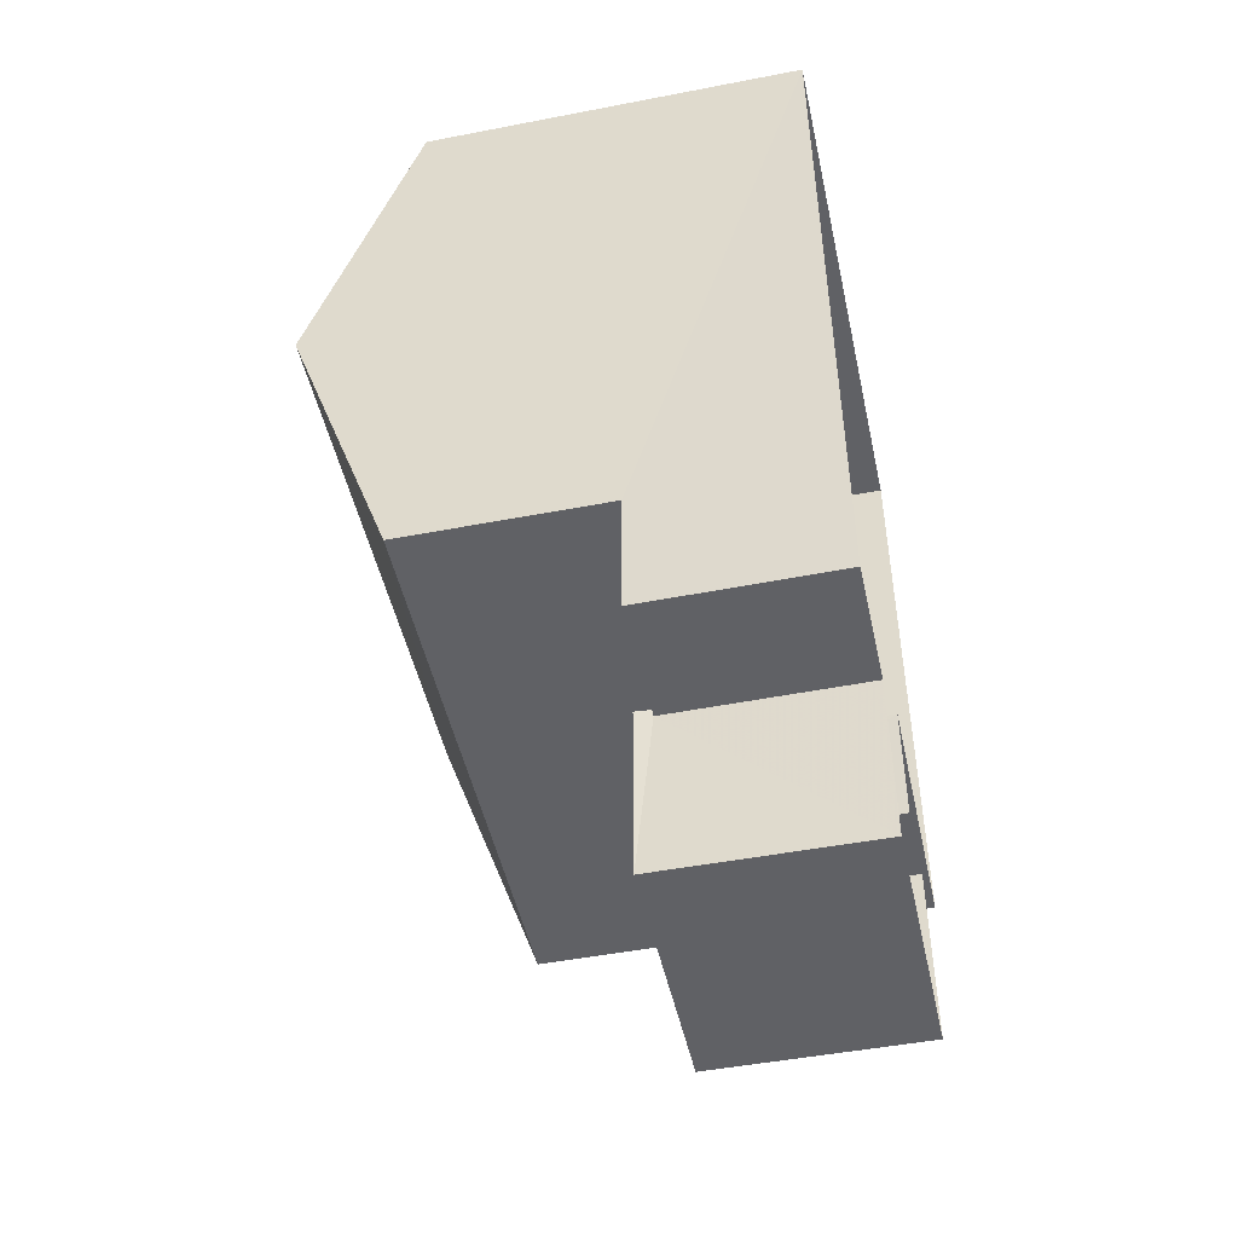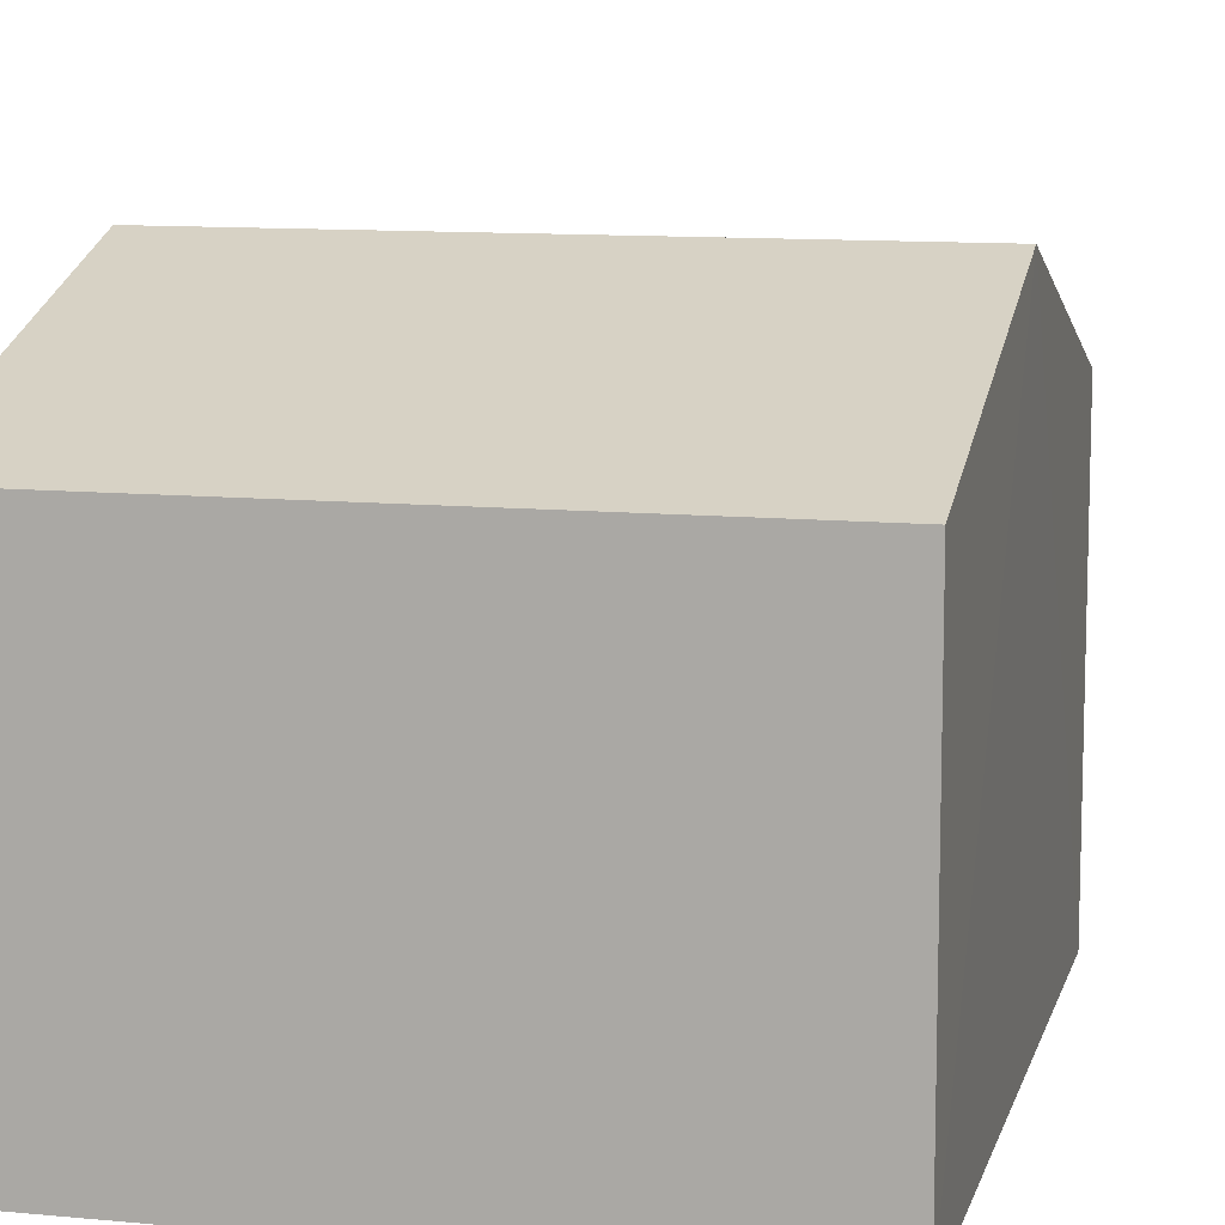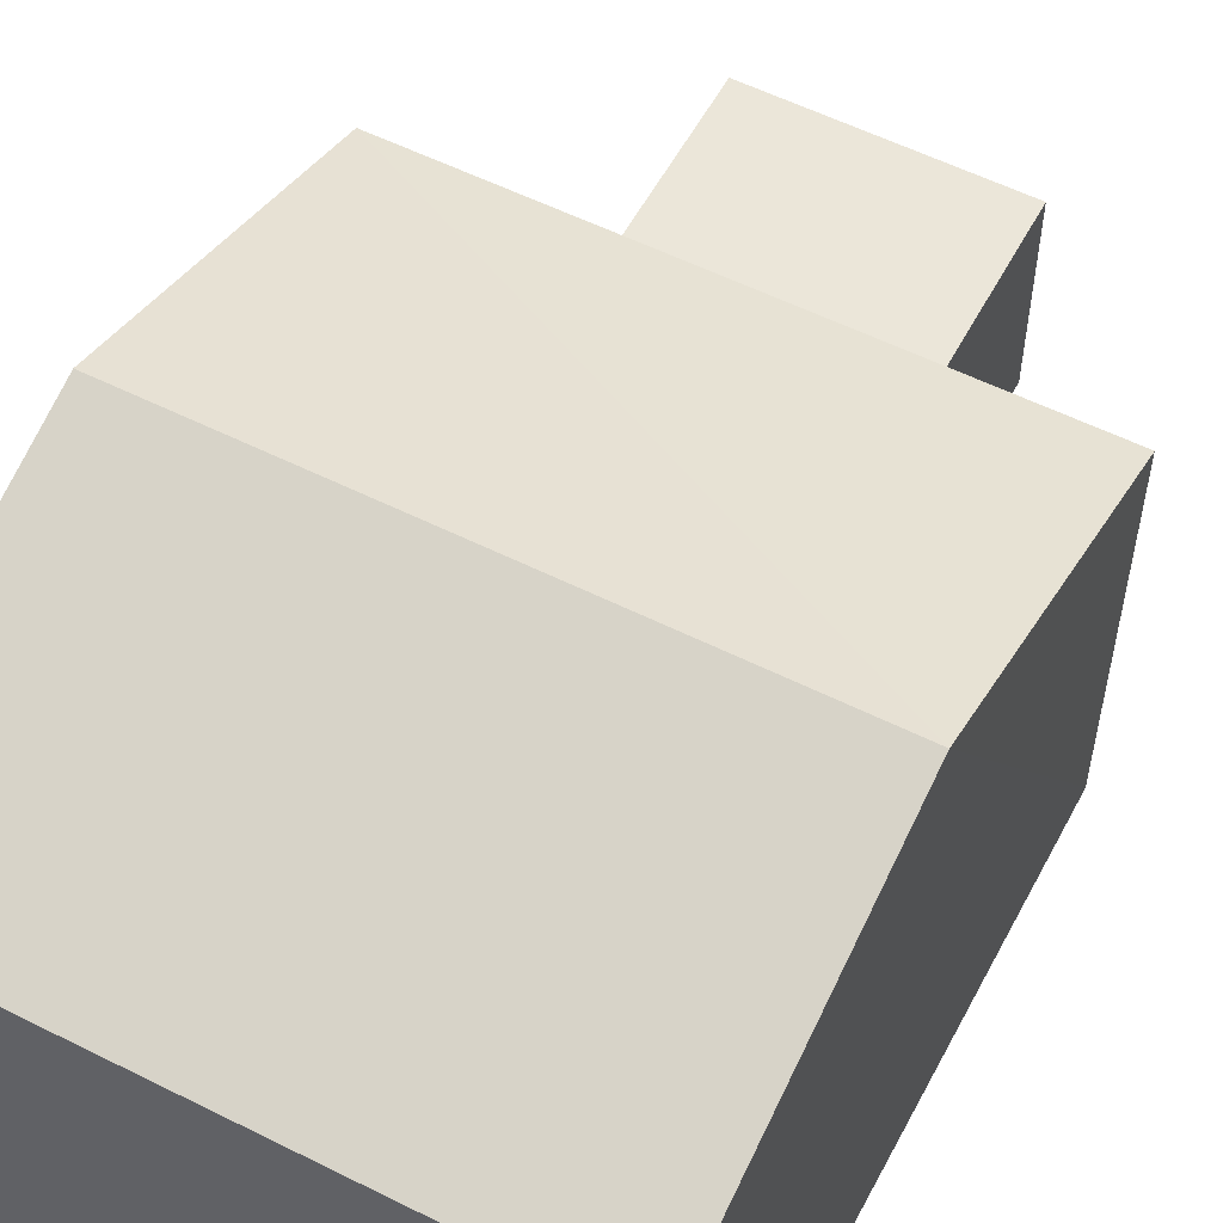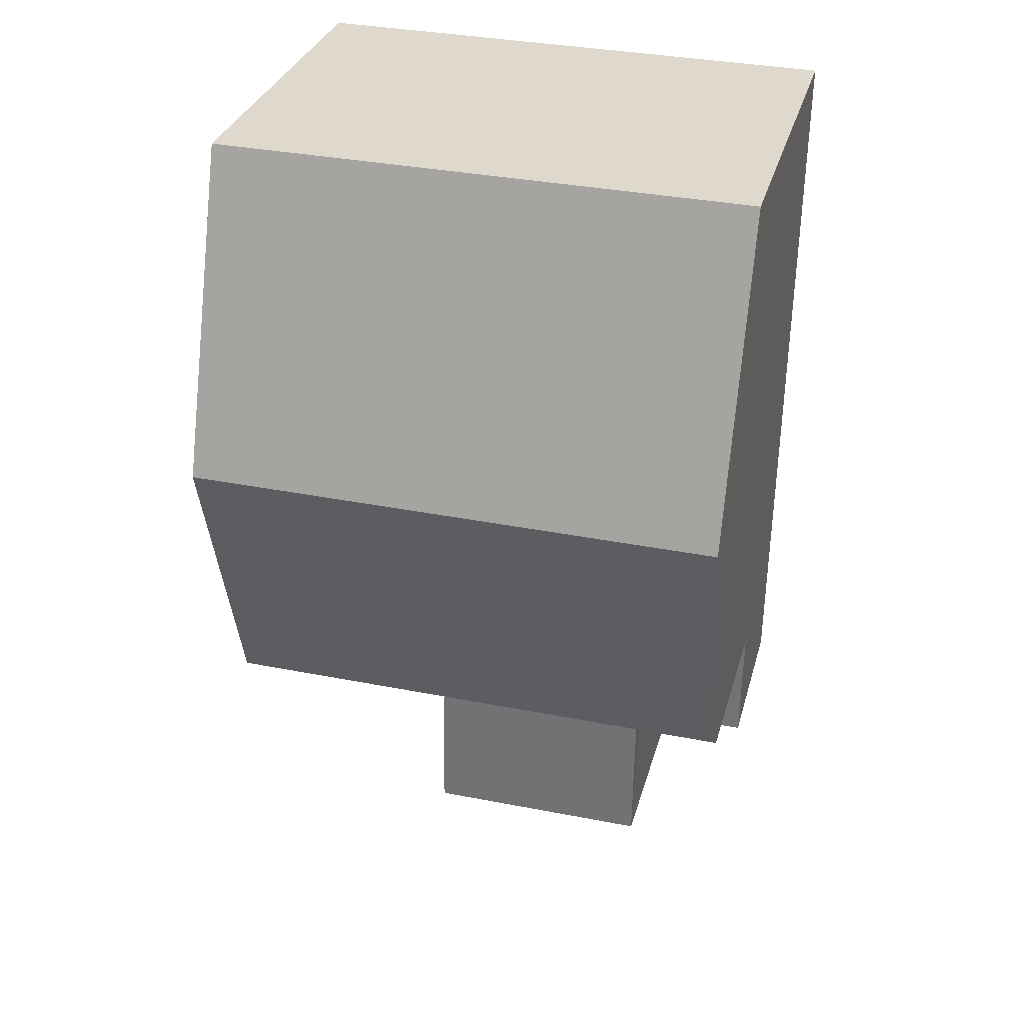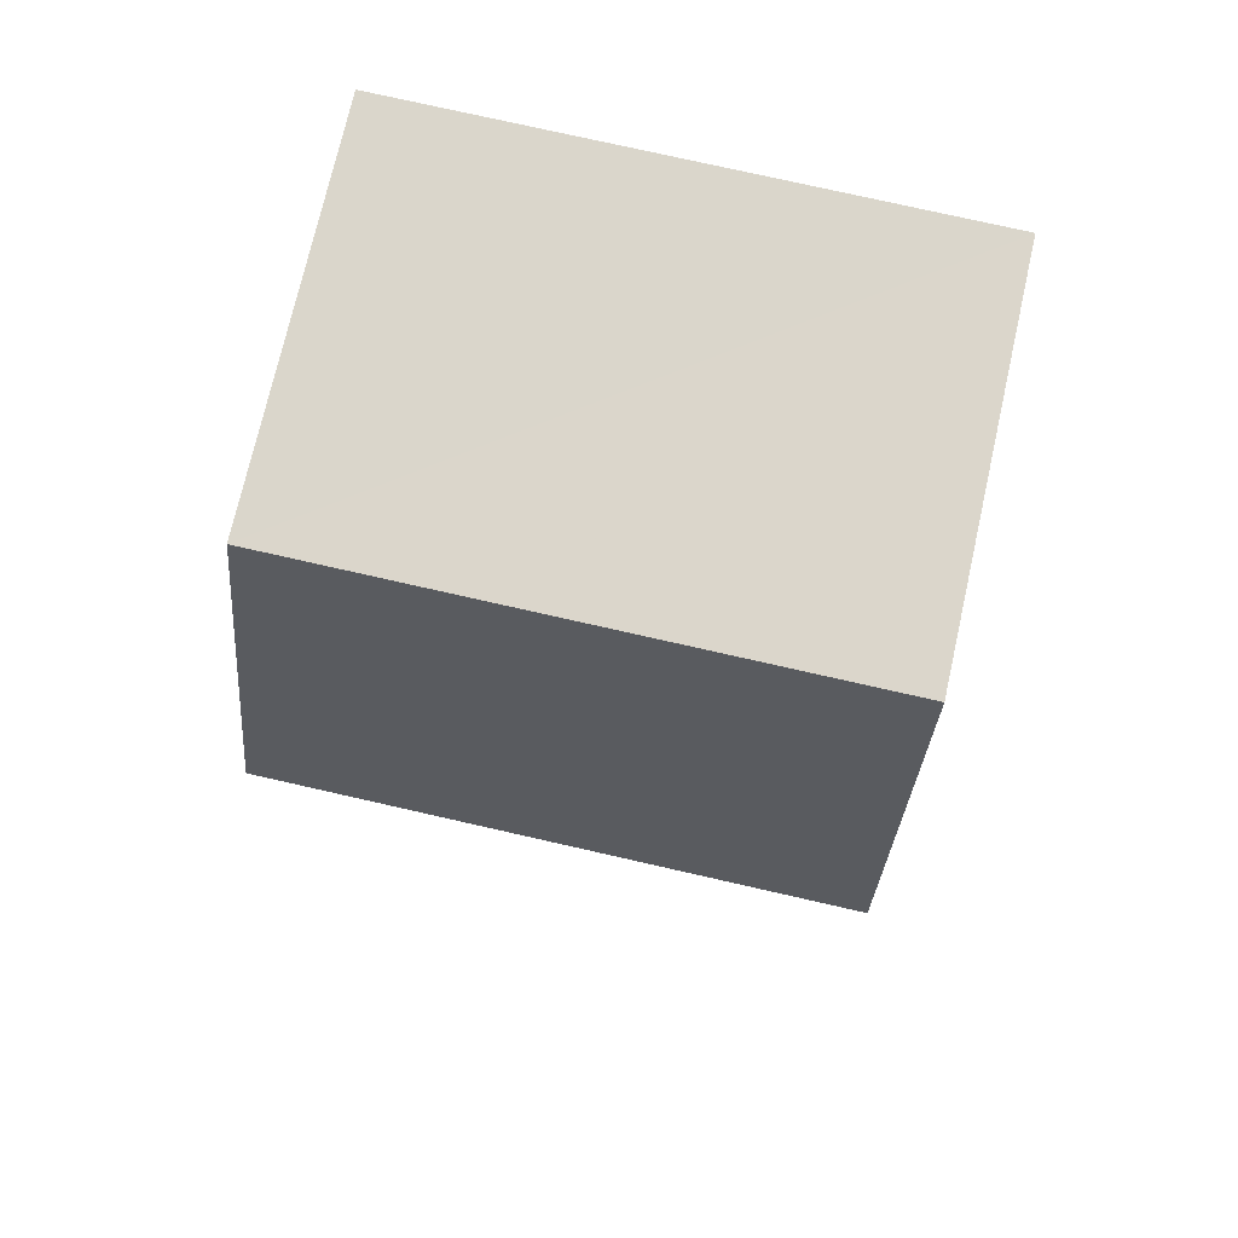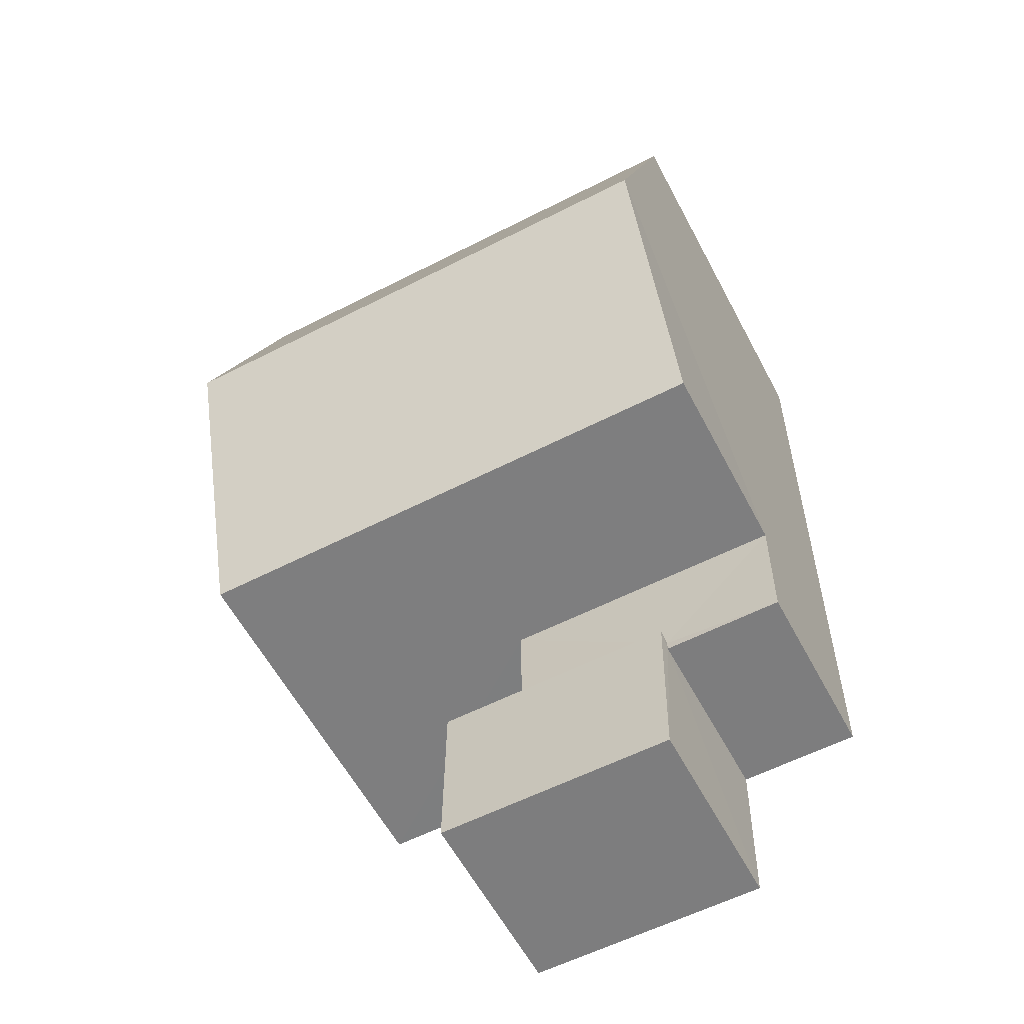
<metadata>
{"format":"obj","ext":"obj","renderer":"f3d","projection":"perspective","resolution":1024,"background":"white","views":[{"elev":-49.0,"azim":102.2,"up":"+Y"},{"elev":10.7,"azim":-167.2,"up":"+Z"},{"elev":56.1,"azim":-153.1,"up":"+Z"},{"elev":31.6,"azim":14.8,"up":"+Y"},{"elev":73.8,"azim":12.7,"up":"+Y"},{"elev":-59.7,"azim":27.9,"up":"+Y"}]}
</metadata>
<code>
v -3.731e+05 -1.056e+05 21.89
v -3.731e+05 -1.056e+05 21.89
v -3.731e+05 -1.056e+05 21.9
v -3.731e+05 -1.056e+05 21.9
v -3.731e+05 -1.056e+05 21.9
v -3.731e+05 -1.056e+05 21.9
v -3.731e+05 -1.056e+05 21.9
v -3.731e+05 -1.056e+05 21.9
v -3.731e+05 -1.056e+05 21.9
v -3.731e+05 -1.056e+05 21.9
v -3.731e+05 -1.056e+05 29.21
v -3.731e+05 -1.056e+05 29.21
v -3.731e+05 -1.056e+05 31.23
v -3.731e+05 -1.056e+05 31.23
v -3.731e+05 -1.056e+05 29.21
v -3.731e+05 -1.056e+05 29.21
v -3.731e+05 -1.056e+05 25.75
v -3.731e+05 -1.056e+05 25.75
v -3.731e+05 -1.056e+05 25.75
v -3.731e+05 -1.056e+05 25.75
v -3.731e+05 -1.056e+05 25.42
v -3.731e+05 -1.056e+05 25.42
v -3.731e+05 -1.056e+05 25.42
v -3.731e+05 -1.056e+05 25.42
v -3.731e+05 -1.056e+05 25.42
v -3.731e+05 -1.056e+05 25.42
f 1 2 3
f 1 3 4
f 2 5 3
f 6 7 8
f 8 7 9
f 7 10 9
f 3 5 10
f 7 3 10
f 11 12 13
f 14 11 13
f 13 15 14
f 13 16 15
f 17 18 19
f 20 17 19
f 21 22 23
f 23 22 24
f 21 25 22
f 24 22 26
f 12 1 13
f 1 4 13
f 4 16 13
f 11 14 2
f 14 15 23
f 2 23 5
f 5 23 24
f 2 14 23
f 12 2 1
f 12 11 2
f 9 26 17
f 17 26 18
f 9 10 26
f 18 26 22
f 20 8 9
f 17 20 9
f 7 6 25
f 6 19 25
f 25 18 22
f 25 19 18
f 4 21 16
f 16 21 15
f 4 3 21
f 15 21 23
f 20 6 8
f 20 19 6
f 26 5 24
f 26 10 5
f 25 21 3
f 7 25 3

</code>
